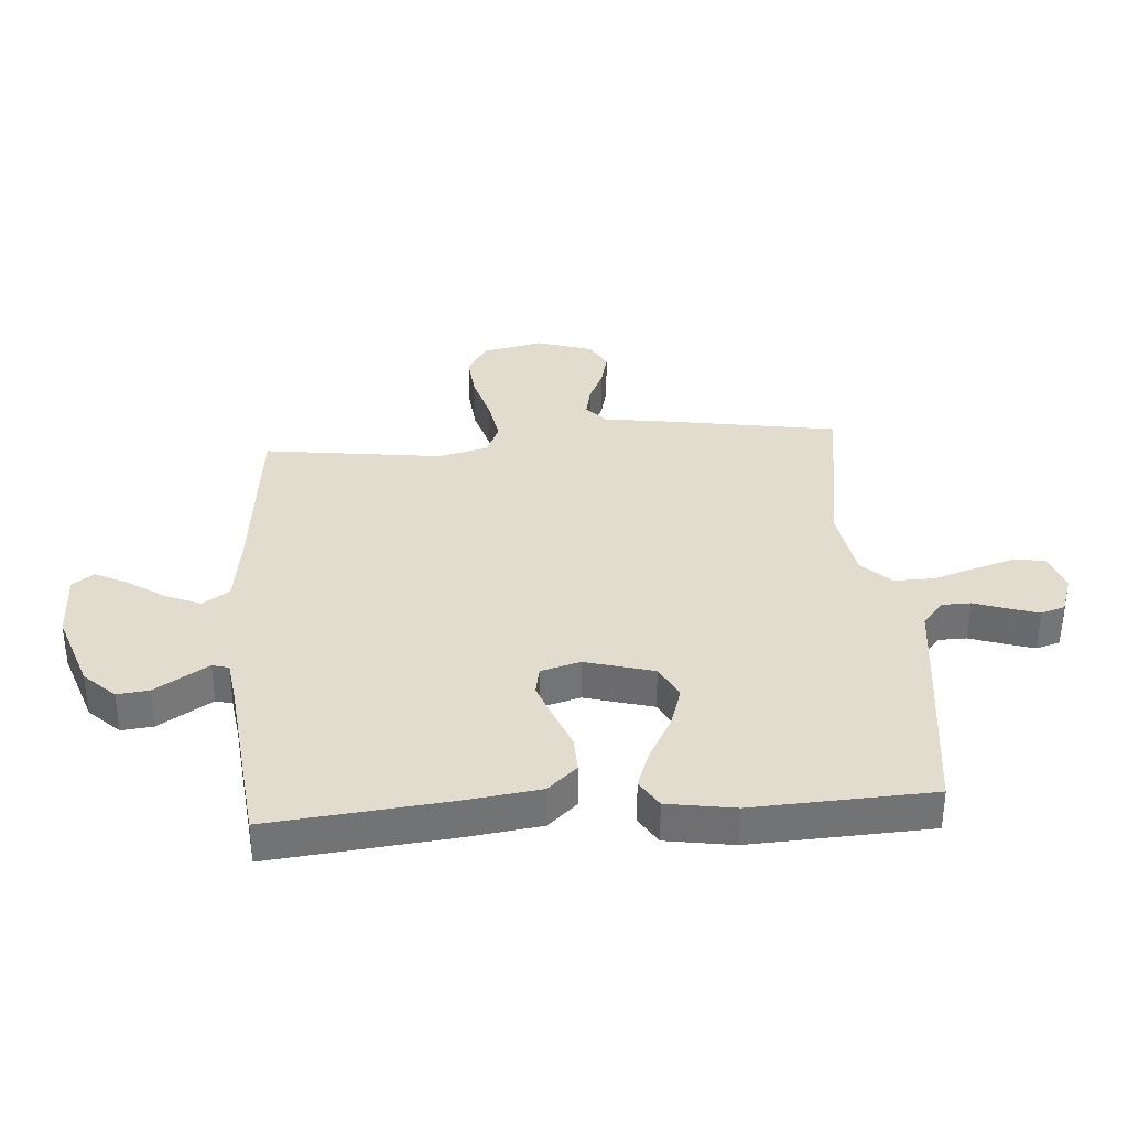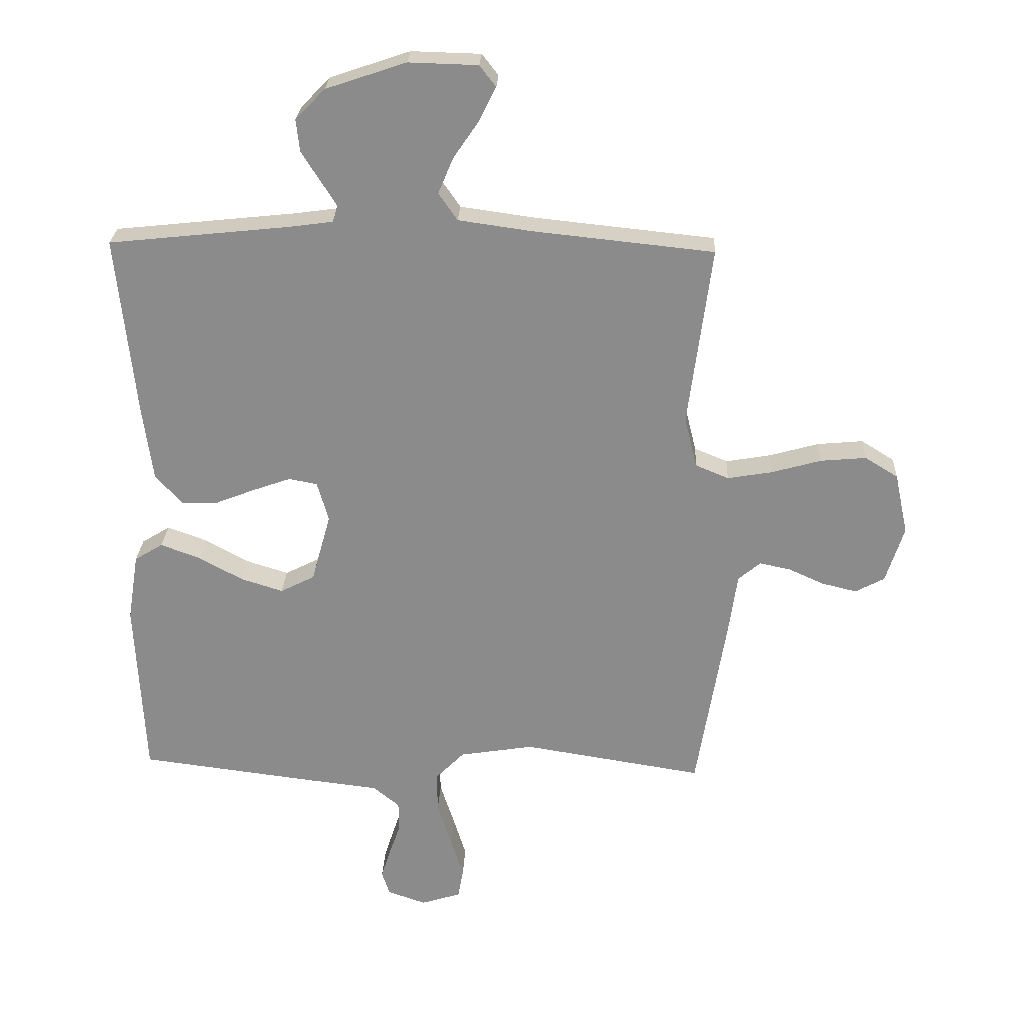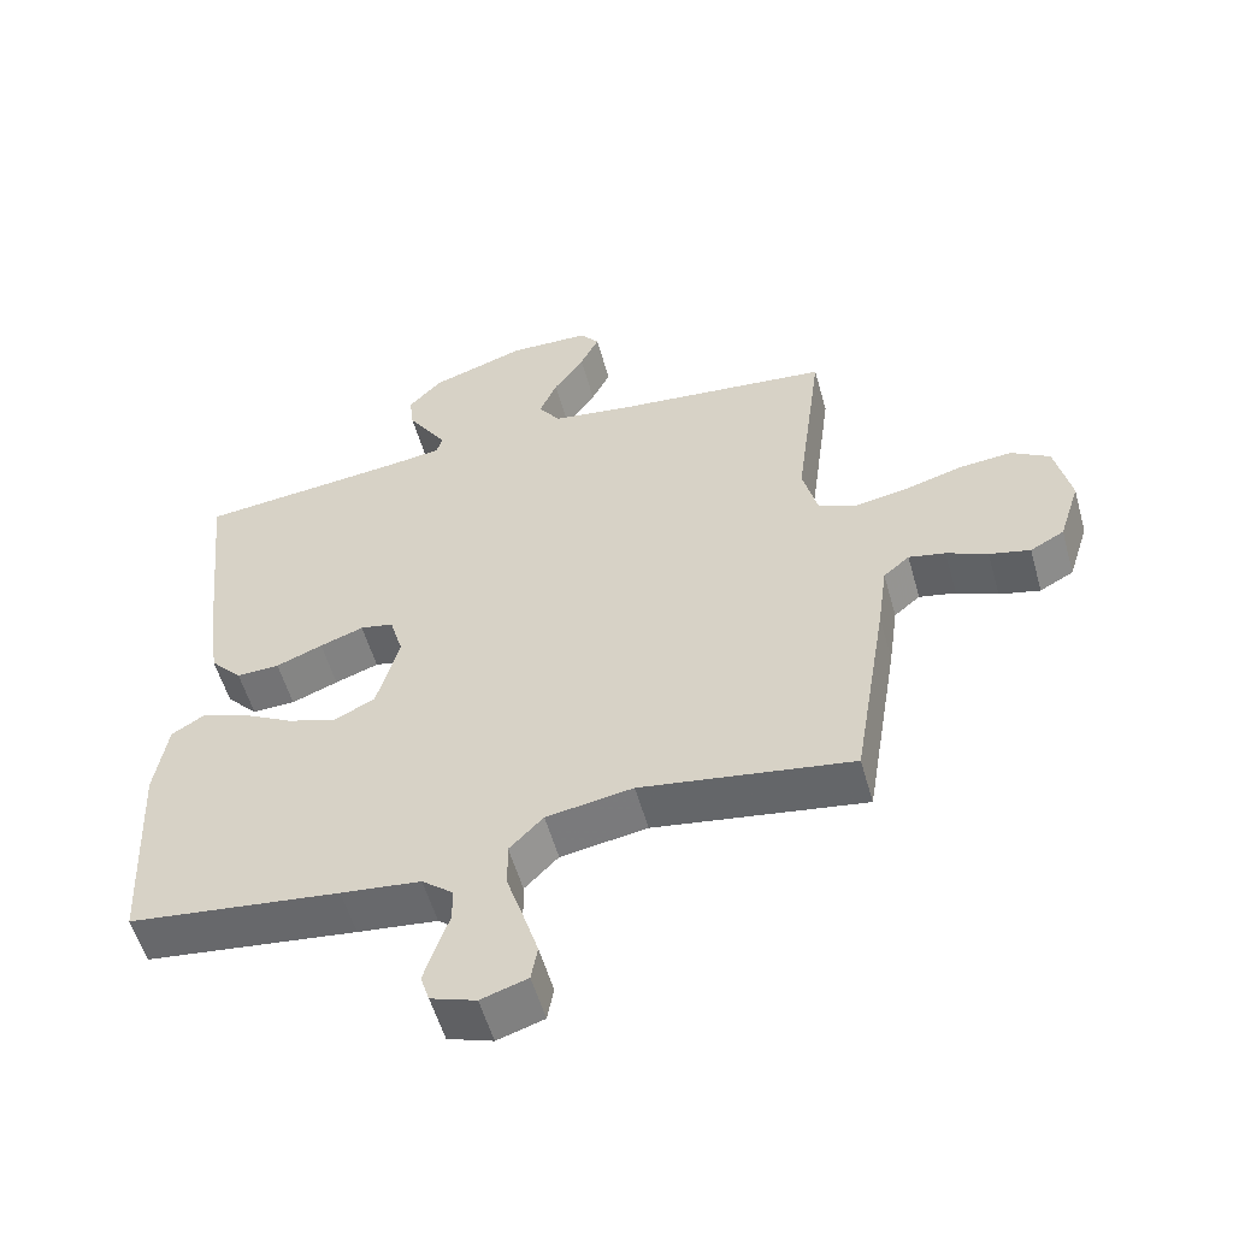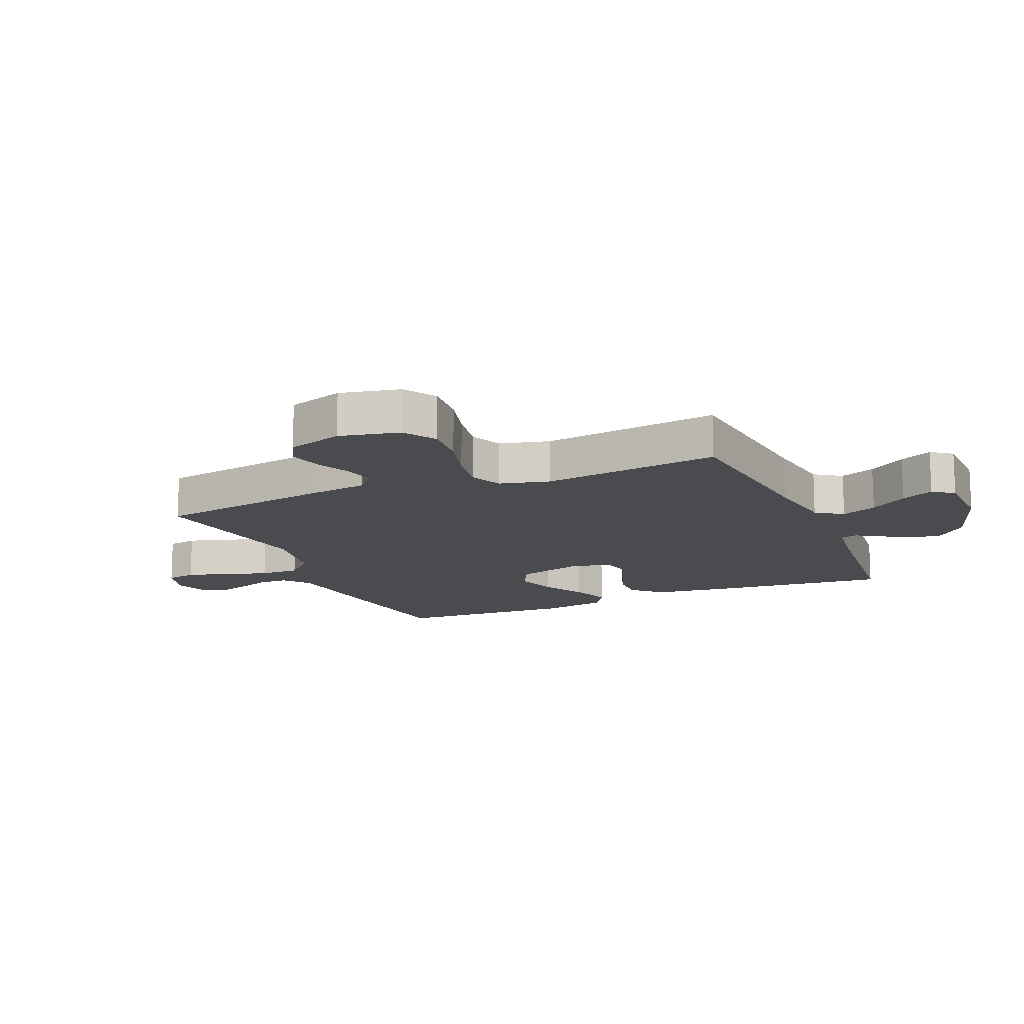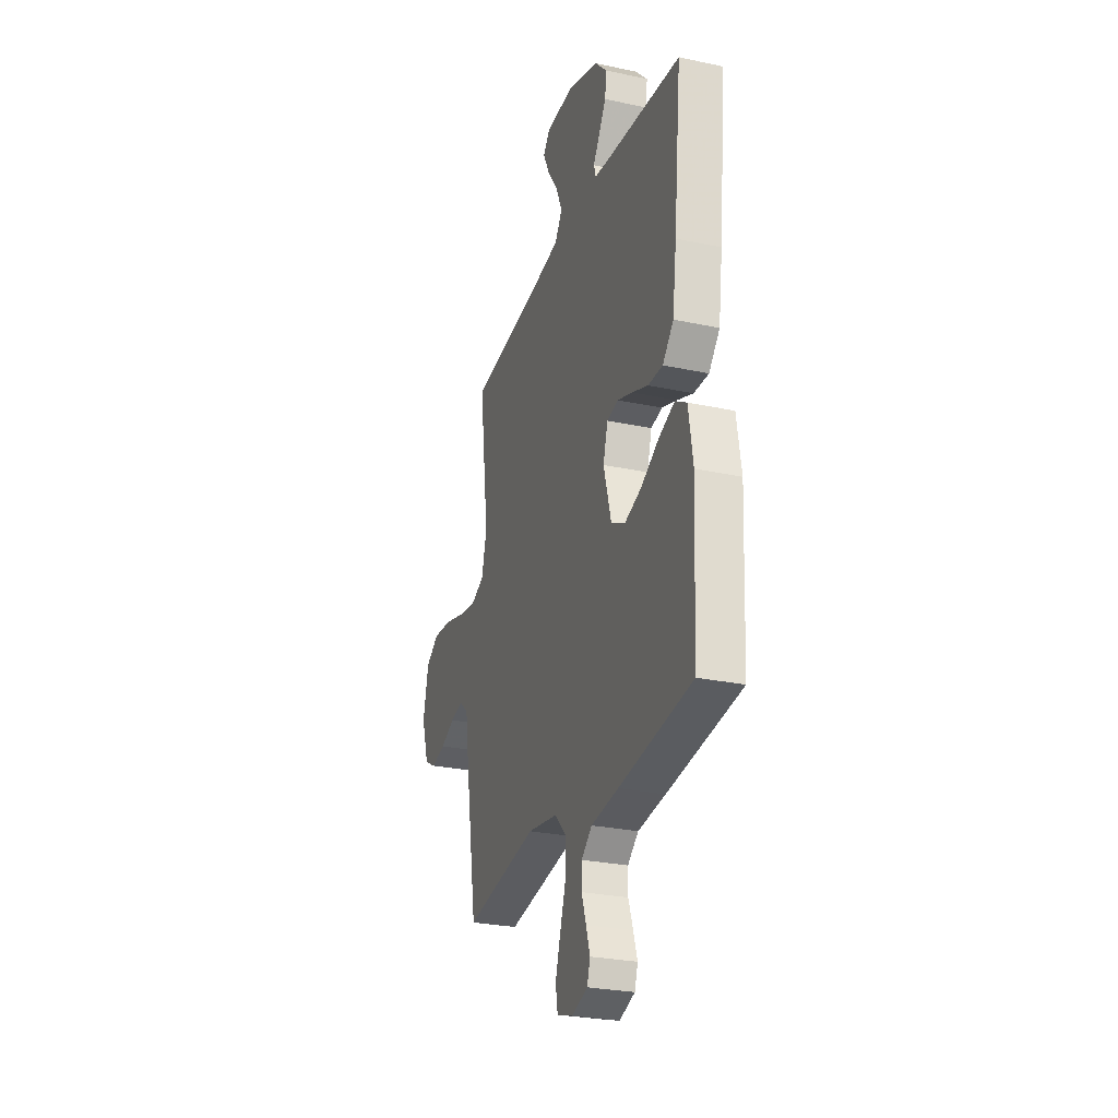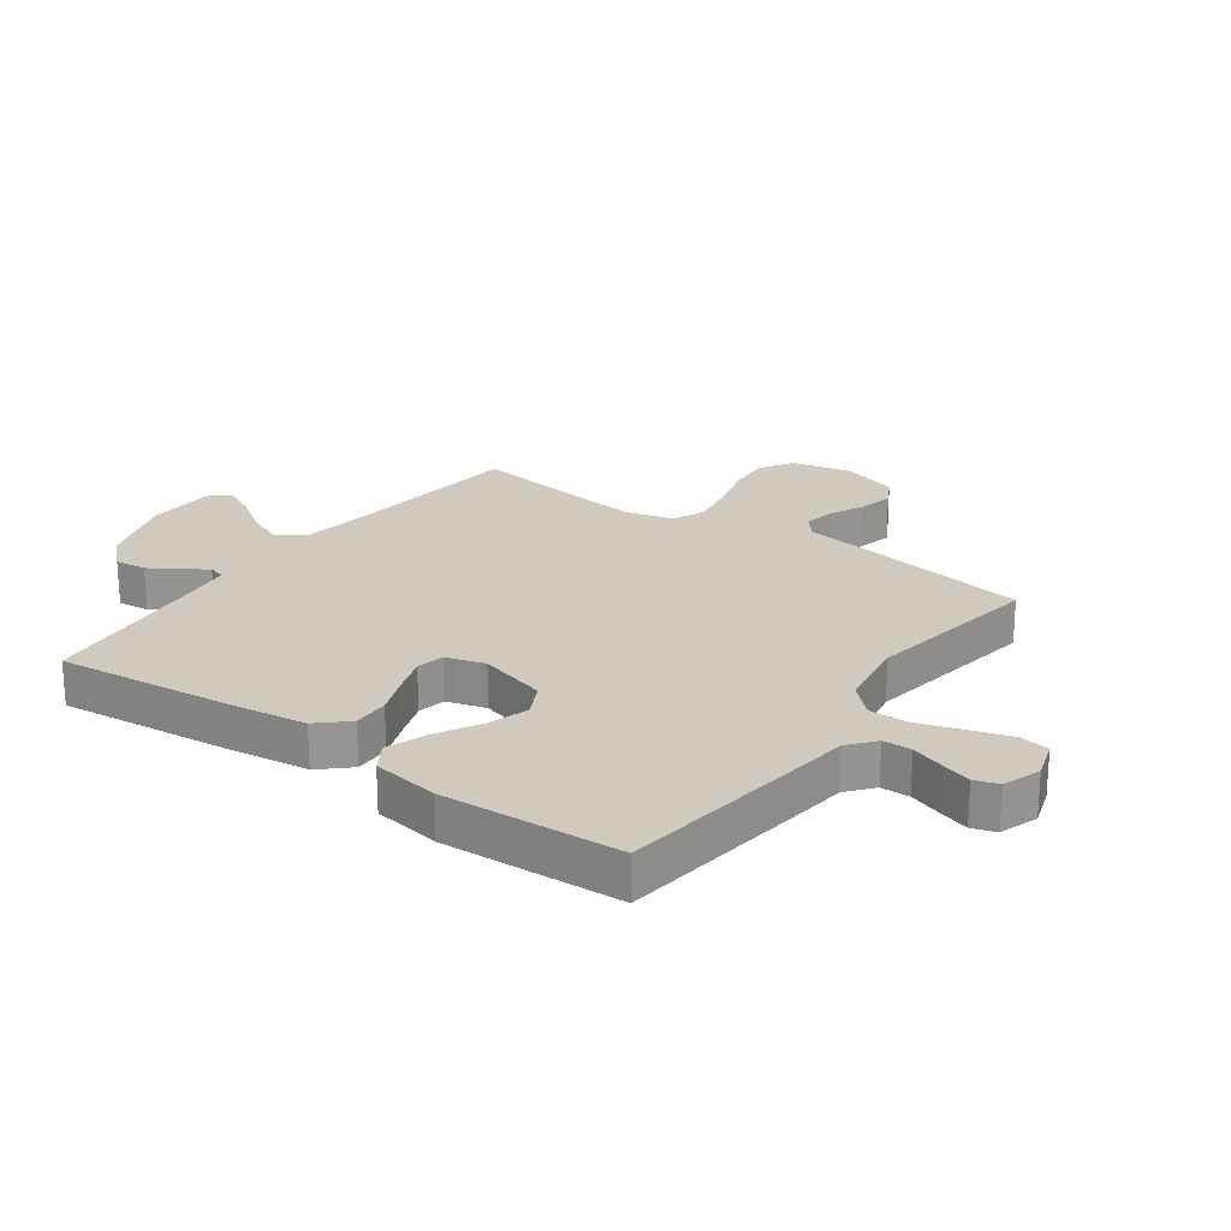
<metadata>
{"format":"obj","ext":"obj","renderer":"f3d","projection":"perspective","resolution":1024,"background":"white","views":[{"elev":34.7,"azim":85.8,"up":"+Y"},{"elev":25.7,"azim":-177.3,"up":"+Z"},{"elev":-55.3,"azim":-164.3,"up":"+Z"},{"elev":-14.1,"azim":-66.7,"up":"+Y"},{"elev":-27.3,"azim":71.7,"up":"+Z"},{"elev":22.9,"azim":125.8,"up":"+Y"}]}
</metadata>
<code>
v 0.5 0.07 0.5
v 0.469 0.07 0.2
v 0.452 0.07 0.074
v 0.407 0.07 0.025
v 0.346 0.07 0.027
v 0.28 0.07 0.053
v 0.218 0.07 0.075
v 0.171 0.07 0.066
v 0.152 0.07 0
v 0.184 0.07 -0.115
v 0.241 0.07 -0.144
v 0.311 0.07 -0.122
v 0.384 0.07 -0.082
v 0.45 0.07 -0.058
v 0.497 0.07 -0.087
v 0.515 0.07 -0.2
v 0.5 0.07 -0.5
v 0.2 0.07 -0.537
v 0.087 0.07 -0.55
v 0.043 0.07 -0.586
v 0.042 0.07 -0.634
v 0.061 0.07 -0.689
v 0.077 0.07 -0.74
v 0.064 0.07 -0.78
v 0 0.07 -0.802
v -0.066 0.07 -0.781
v -0.075 0.07 -0.731
v -0.054 0.07 -0.663
v -0.03 0.07 -0.589
v -0.029 0.07 -0.522
v -0.077 0.07 -0.473
v -0.2 0.07 -0.453
v -0.5 0.07 -0.5
v -0.549 0.07 -0.2
v -0.563 0.07 -0.1
v -0.6 0.07 -0.069
v -0.652 0.07 -0.08
v -0.71 0.07 -0.106
v -0.768 0.07 -0.12
v -0.816 0.07 -0.094
v -0.846 0.07 0
v -0.824 0.07 0.102
v -0.769 0.07 0.136
v -0.693 0.07 0.129
v -0.612 0.07 0.106
v -0.537 0.07 0.093
v -0.482 0.07 0.116
v -0.461 0.07 0.2
v -0.5 0.07 0.5
v -0.2 0.07 0.531
v -0.078 0.07 0.548
v -0.047 0.07 0.593
v -0.072 0.07 0.653
v -0.115 0.07 0.716
v -0.142 0.07 0.771
v -0.115 0.07 0.806
v 0 0.07 0.809
v 0.133 0.07 0.764
v 0.182 0.07 0.713
v 0.176 0.07 0.66
v 0.145 0.07 0.611
v 0.119 0.07 0.57
v 0.127 0.07 0.542
v 0.2 0.07 0.532
v 0.5 0 0.5
v 0.469 0 0.2
v 0.452 0 0.074
v 0.407 0 0.025
v 0.346 0 0.027
v 0.28 0 0.053
v 0.218 0 0.075
v 0.171 0 0.066
v 0.152 0 0
v 0.184 0 -0.115
v 0.241 0 -0.144
v 0.311 0 -0.122
v 0.384 0 -0.082
v 0.45 0 -0.058
v 0.497 0 -0.087
v 0.515 0 -0.2
v 0.5 0 -0.5
v 0.2 0 -0.537
v 0.087 0 -0.55
v 0.043 0 -0.586
v 0.042 0 -0.634
v 0.061 0 -0.689
v 0.077 0 -0.74
v 0.064 0 -0.78
v 0 0 -0.802
v -0.066 0 -0.781
v -0.075 0 -0.731
v -0.054 0 -0.663
v -0.03 0 -0.589
v -0.029 0 -0.522
v -0.077 0 -0.473
v -0.2 0 -0.453
v -0.5 0 -0.5
v -0.549 0 -0.2
v -0.563 0 -0.1
v -0.6 0 -0.069
v -0.652 0 -0.08
v -0.71 0 -0.106
v -0.768 0 -0.12
v -0.816 0 -0.094
v -0.846 0 0
v -0.824 0 0.102
v -0.769 0 0.136
v -0.693 0 0.129
v -0.612 0 0.106
v -0.537 0 0.093
v -0.482 0 0.116
v -0.461 0 0.2
v -0.5 0 0.5
v -0.2 0 0.531
v -0.078 0 0.548
v -0.047 0 0.593
v -0.072 0 0.653
v -0.115 0 0.716
v -0.142 0 0.771
v -0.115 0 0.806
v 0 0 0.809
v 0.133 0 0.764
v 0.182 0 0.713
v 0.176 0 0.66
v 0.145 0 0.611
v 0.119 0 0.57
v 0.127 0 0.542
v 0.2 0 0.532
f 60 61 62
f 59 60 62
f 58 59 62
f 57 58 62
f 56 57 62
f 55 56 62
f 54 55 62
f 53 54 62
f 52 53 62 63
f 51 52 63
f 50 51 63 64
f 1 2 3
f 64 1 3
f 50 64 3
f 49 50 3
f 48 49 3
f 43 44 45
f 42 43 45
f 41 42 45
f 40 41 45
f 39 40 45
f 38 39 45
f 37 38 45
f 36 37 45 46
f 35 36 46 47
f 34 35 47
f 33 34 47
f 32 33 47
f 27 28 29
f 26 27 29
f 25 26 29
f 24 25 29
f 23 24 29
f 22 23 29
f 21 22 29
f 20 21 29 30
f 19 20 30 31
f 18 19 31
f 17 18 31
f 16 17 31
f 15 16 31
f 14 15 31
f 13 14 31
f 12 13 31
f 3 4 5 6
f 3 6 7
f 48 3 7
f 47 48 7 8
f 32 47 8 9
f 11 12 31 32
f 10 11 32
f 9 10 32
f 126 125 124
f 126 124 123
f 126 123 122
f 126 122 121
f 126 121 120
f 126 120 119
f 126 119 118
f 126 118 117
f 127 126 117 116
f 127 116 115
f 128 127 115 114
f 67 66 65
f 67 65 128
f 67 128 114
f 67 114 113
f 67 113 112
f 109 108 107
f 109 107 106
f 109 106 105
f 109 105 104
f 109 104 103
f 109 103 102
f 109 102 101
f 110 109 101 100
f 111 110 100 99
f 111 99 98
f 111 98 97
f 111 97 96
f 93 92 91
f 93 91 90
f 93 90 89
f 93 89 88
f 93 88 87
f 93 87 86
f 93 86 85
f 94 93 85 84
f 95 94 84 83
f 95 83 82
f 95 82 81
f 95 81 80
f 95 80 79
f 95 79 78
f 95 78 77
f 95 77 76
f 70 69 68 67
f 71 70 67
f 71 67 112
f 72 71 112 111
f 73 72 111 96
f 96 95 76 75
f 96 75 74
f 96 74 73
f 1 65 66 2
f 2 66 67 3
f 3 67 68 4
f 4 68 69 5
f 5 69 70 6
f 6 70 71 7
f 7 71 72 8
f 8 72 73 9
f 9 73 74 10
f 10 74 75 11
f 11 75 76 12
f 12 76 77 13
f 13 77 78 14
f 14 78 79 15
f 15 79 80 16
f 16 80 81 17
f 17 81 82 18
f 18 82 83 19
f 19 83 84 20
f 20 84 85 21
f 21 85 86 22
f 22 86 87 23
f 23 87 88 24
f 24 88 89 25
f 25 89 90 26
f 26 90 91 27
f 27 91 92 28
f 28 92 93 29
f 29 93 94 30
f 30 94 95 31
f 31 95 96 32
f 32 96 97 33
f 33 97 98 34
f 34 98 99 35
f 35 99 100 36
f 36 100 101 37
f 37 101 102 38
f 38 102 103 39
f 39 103 104 40
f 40 104 105 41
f 41 105 106 42
f 42 106 107 43
f 43 107 108 44
f 44 108 109 45
f 45 109 110 46
f 46 110 111 47
f 47 111 112 48
f 48 112 113 49
f 49 113 114 50
f 50 114 115 51
f 51 115 116 52
f 52 116 117 53
f 53 117 118 54
f 54 118 119 55
f 55 119 120 56
f 56 120 121 57
f 57 121 122 58
f 58 122 123 59
f 59 123 124 60
f 60 124 125 61
f 61 125 126 62
f 62 126 127 63
f 63 127 128 64
f 64 128 65 1

</code>
